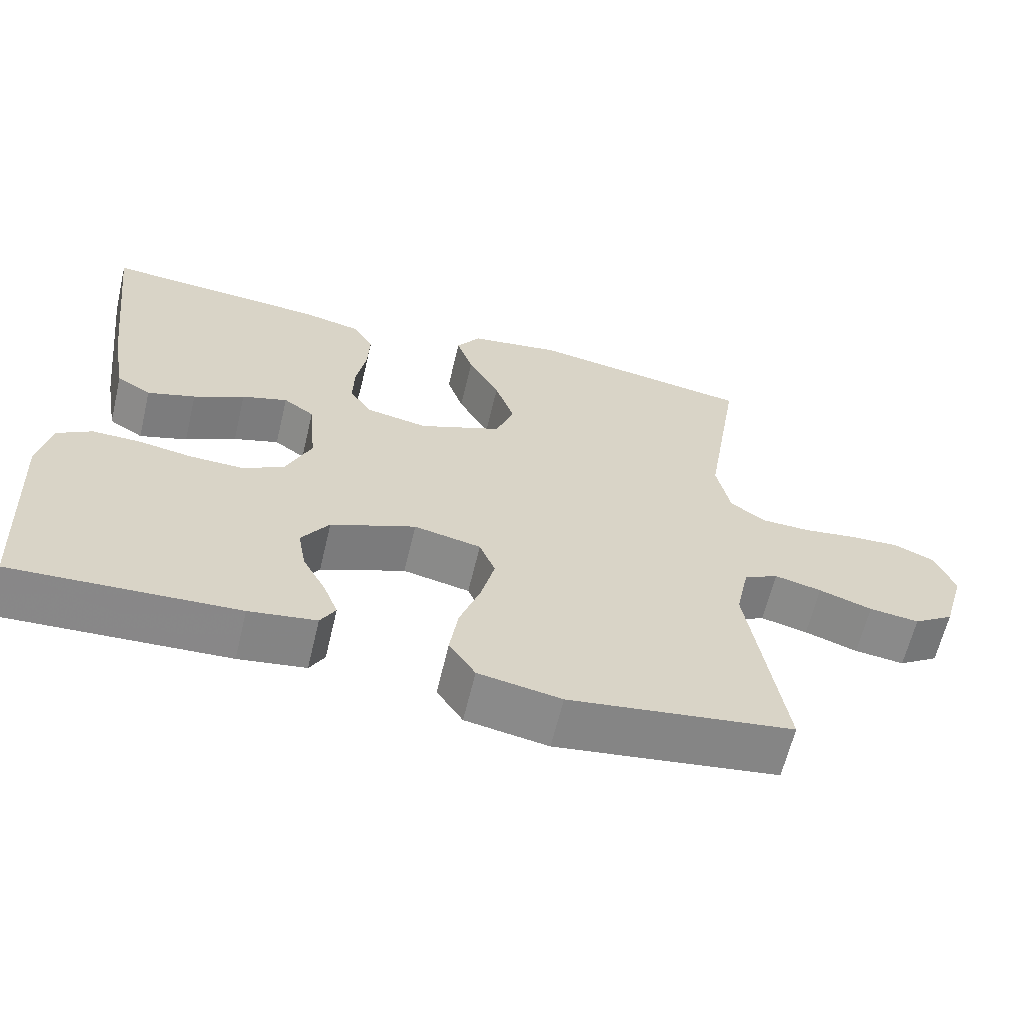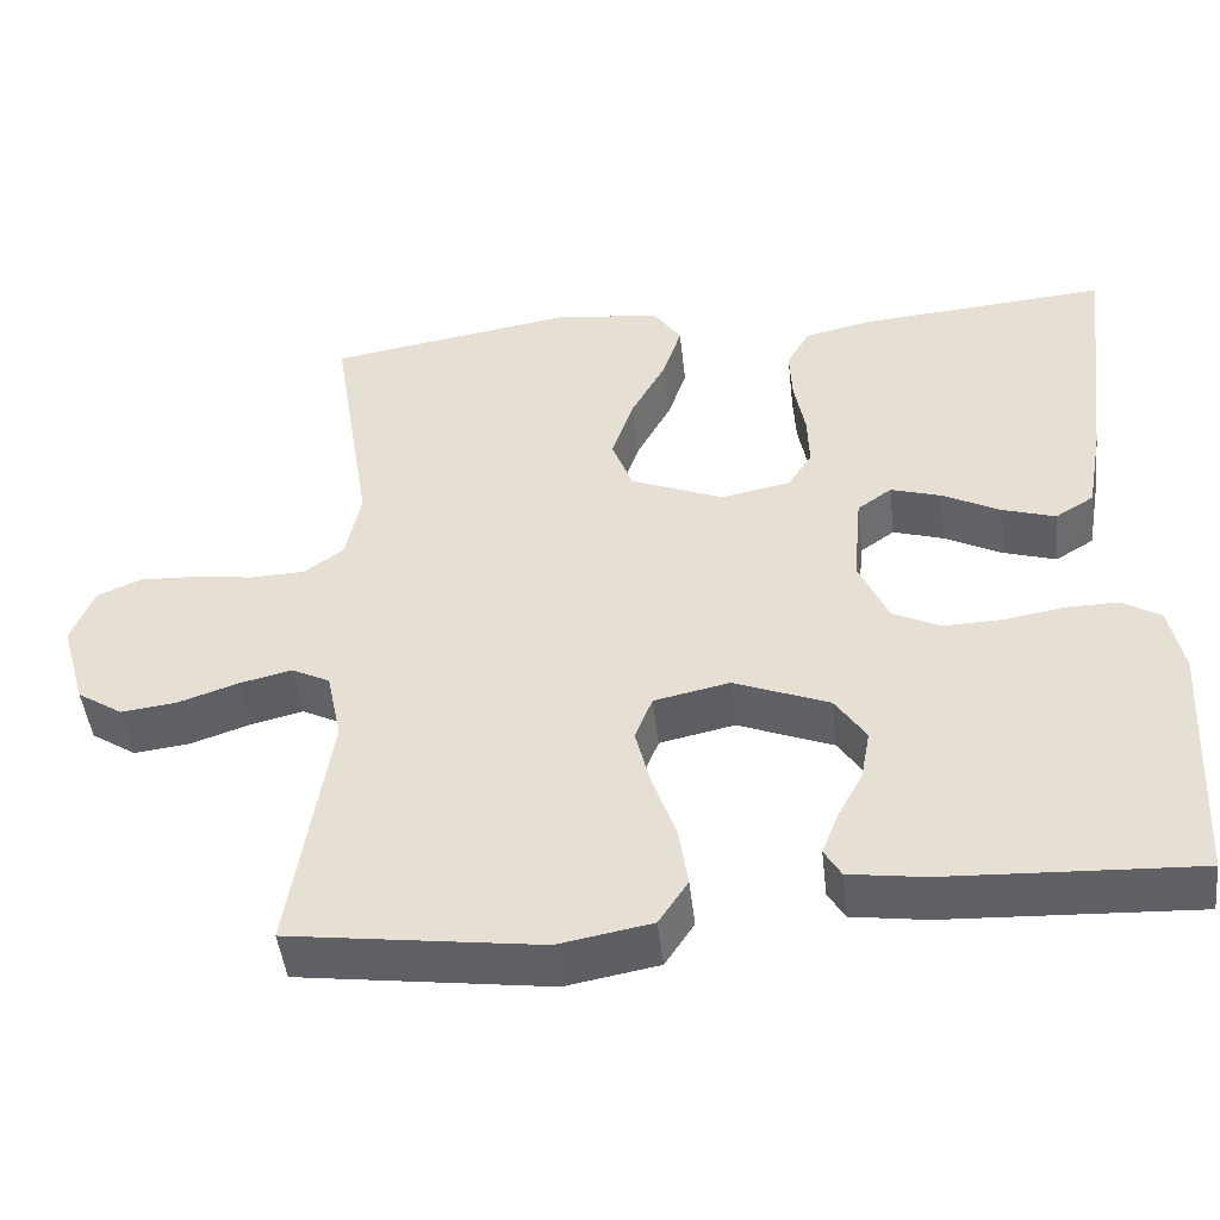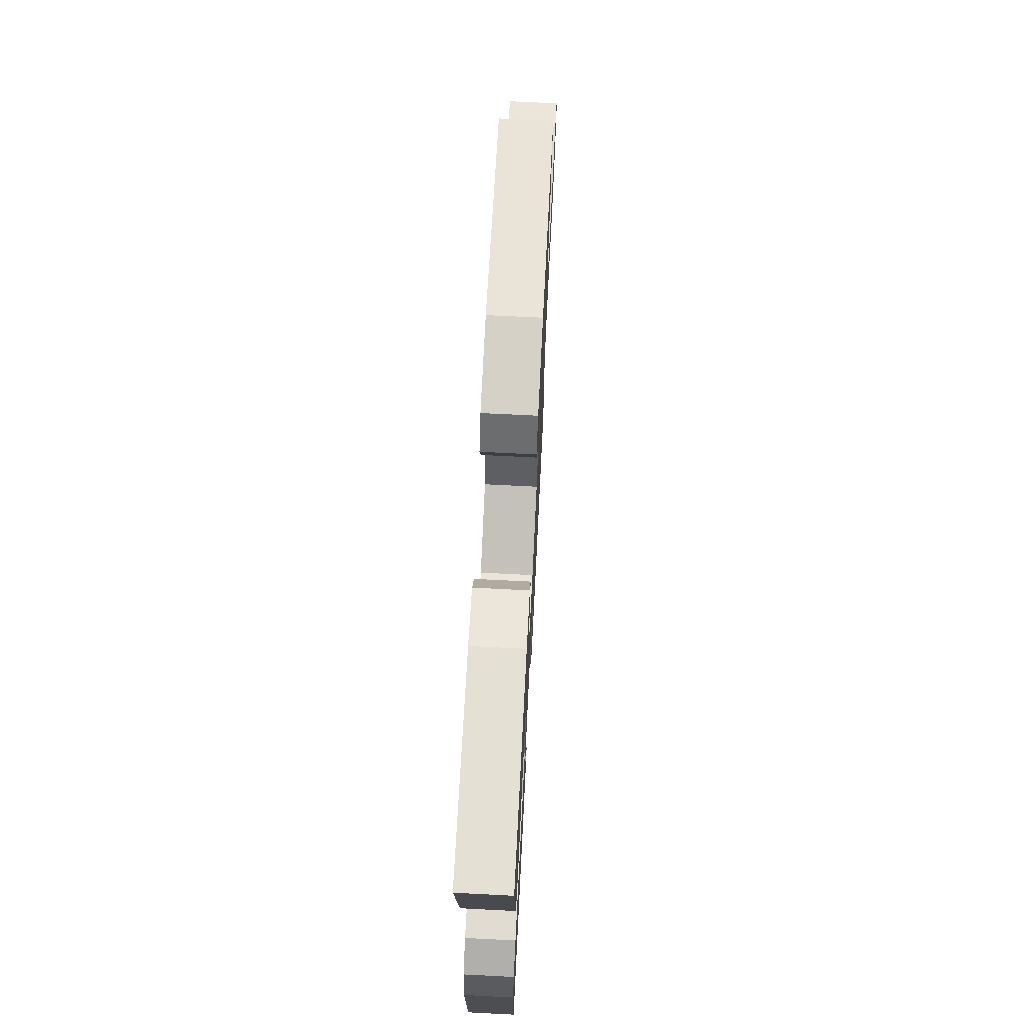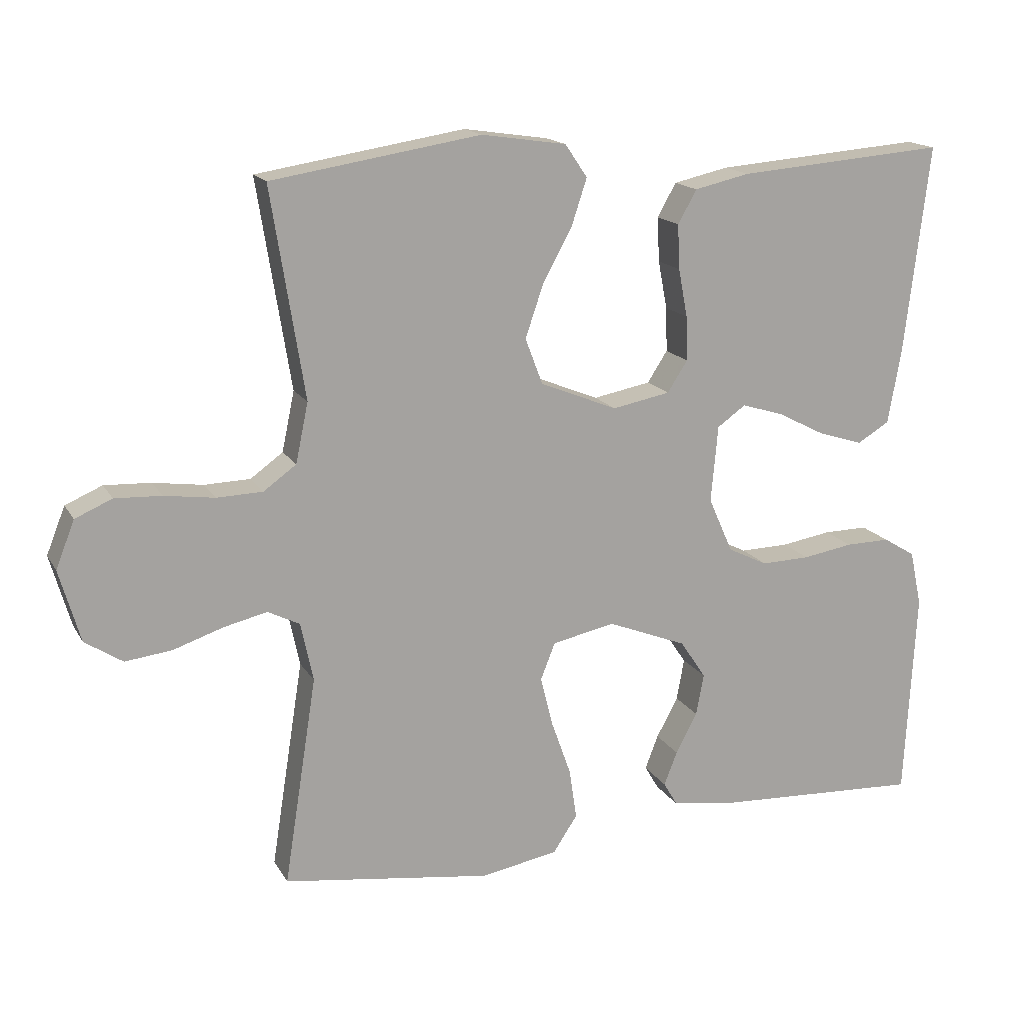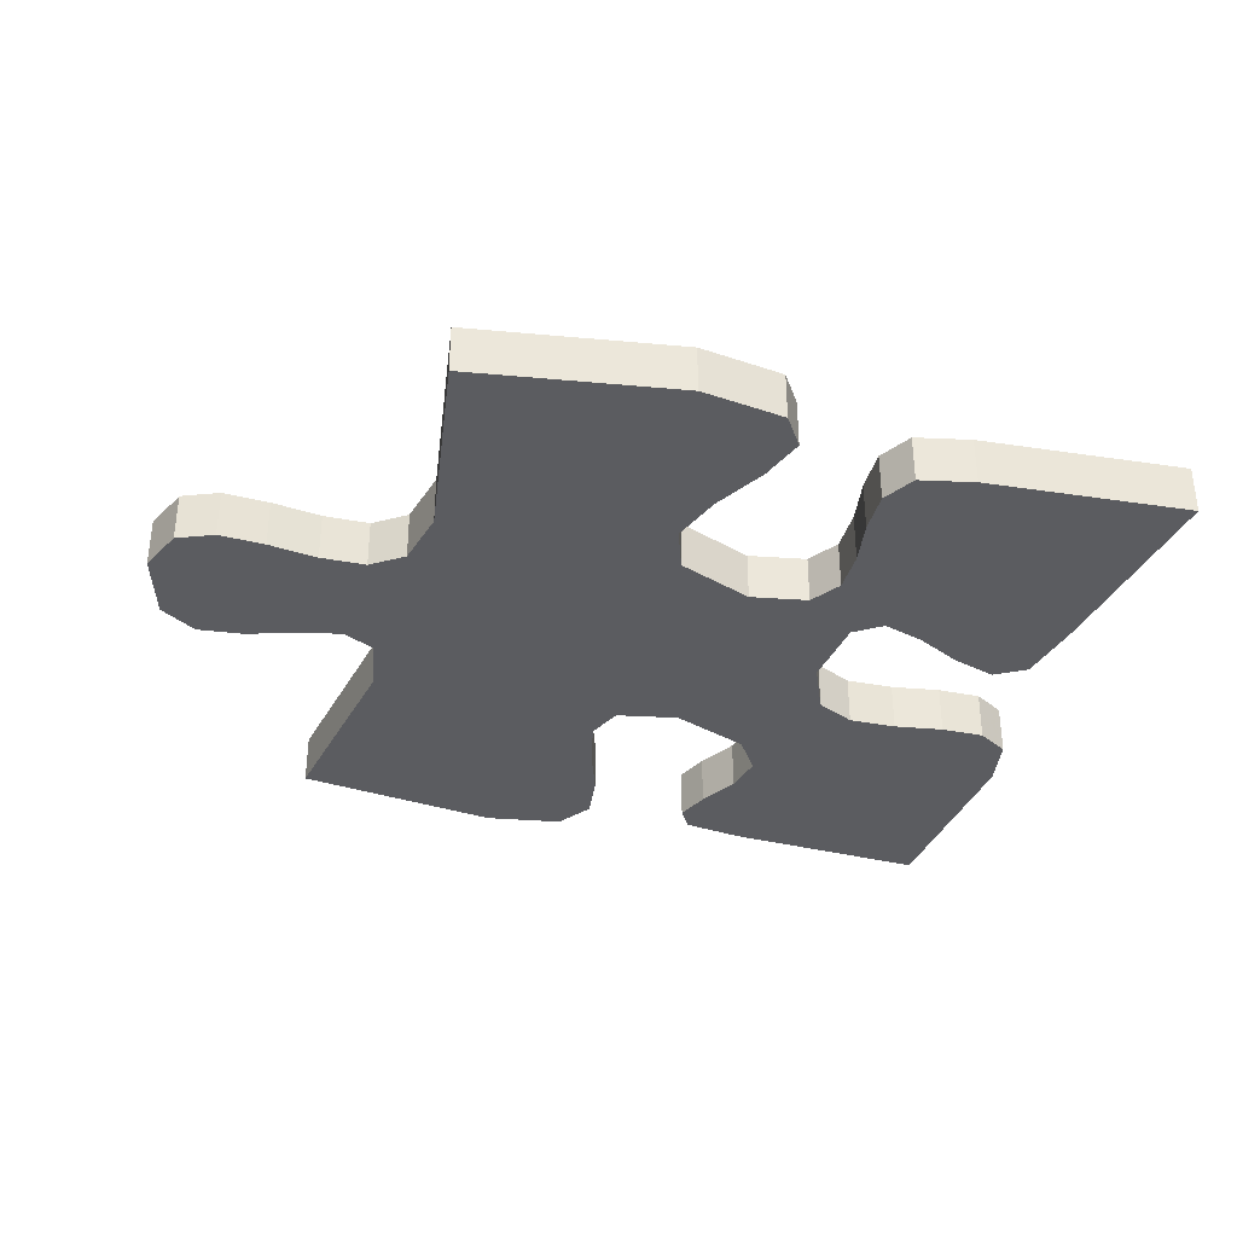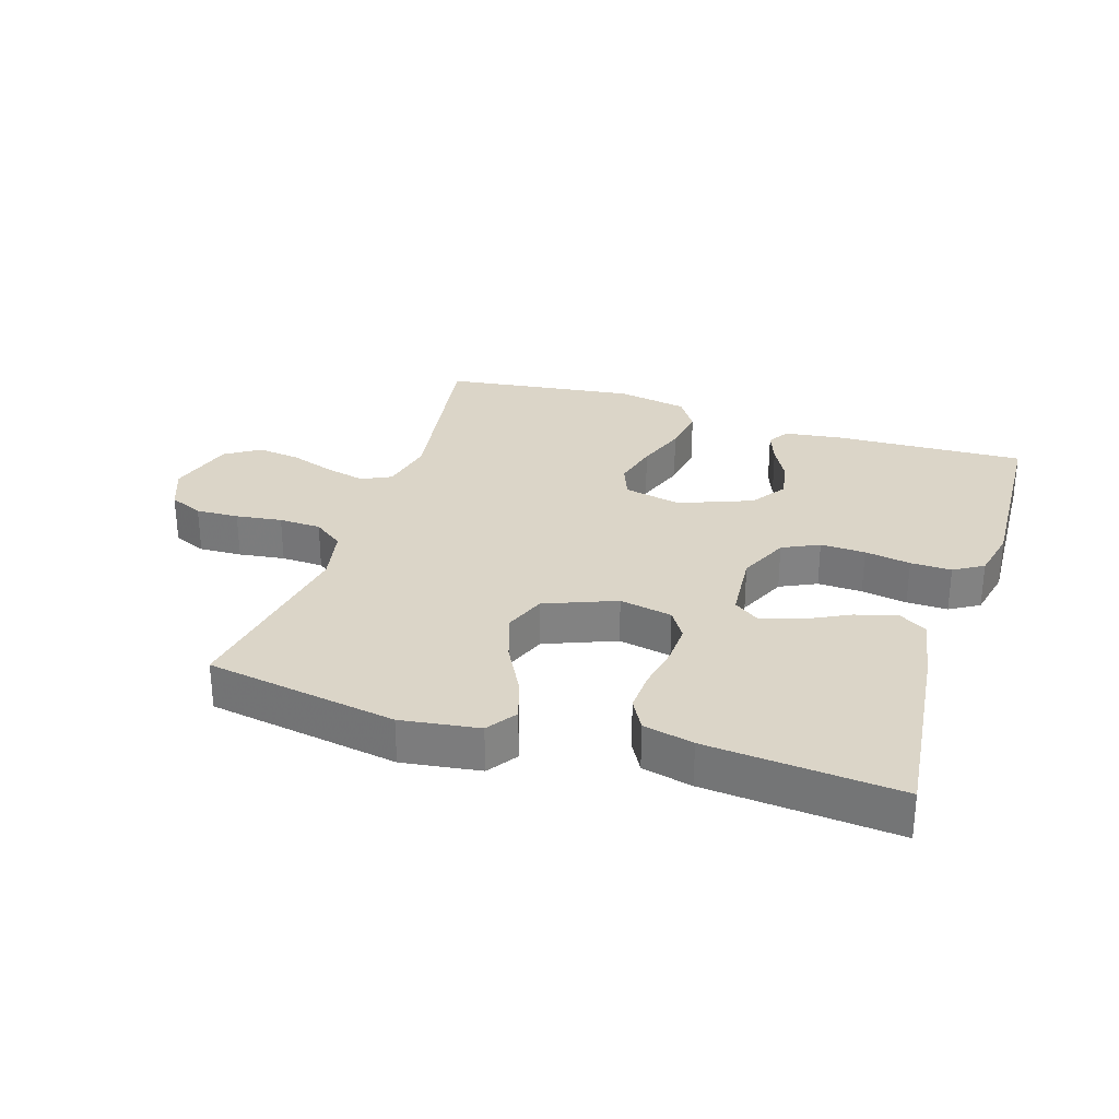
<metadata>
{"format":"obj","ext":"obj","renderer":"f3d","projection":"perspective","resolution":1024,"background":"white","views":[{"elev":-63.0,"azim":166.6,"up":"+Z"},{"elev":-46.7,"azim":6.5,"up":"+Z"},{"elev":70.1,"azim":92.9,"up":"+Z"},{"elev":16.1,"azim":-20.8,"up":"+Z"},{"elev":-34.6,"azim":-16.2,"up":"+Y"},{"elev":29.6,"azim":18.0,"up":"+Y"}]}
</metadata>
<code>
v 0.5 0.07 0.5
v 0.464 0.07 0.2
v 0.445 0.07 0.093
v 0.399 0.07 0.065
v 0.335 0.07 0.085
v 0.267 0.07 0.12
v 0.206 0.07 0.139
v 0.165 0.07 0.11
v 0.155 0.07 0
v 0.19 0.07 -0.079
v 0.247 0.07 -0.107
v 0.317 0.07 -0.105
v 0.389 0.07 -0.093
v 0.453 0.07 -0.092
v 0.499 0.07 -0.12
v 0.516 0.07 -0.2
v 0.5 0.07 -0.5
v 0.2 0.07 -0.486
v 0.11 0.07 -0.473
v 0.09 0.07 -0.439
v 0.109 0.07 -0.39
v 0.14 0.07 -0.332
v 0.151 0.07 -0.272
v 0.114 0.07 -0.217
v 0 0.07 -0.172
v -0.09 0.07 -0.191
v -0.111 0.07 -0.244
v -0.093 0.07 -0.316
v -0.065 0.07 -0.395
v -0.054 0.07 -0.468
v -0.089 0.07 -0.521
v -0.2 0.07 -0.541
v -0.5 0.07 -0.5
v -0.453 0.07 -0.2
v -0.471 0.07 -0.115
v -0.517 0.07 -0.092
v -0.58 0.07 -0.107
v -0.651 0.07 -0.131
v -0.718 0.07 -0.139
v -0.772 0.07 -0.104
v -0.802 0.07 0
v -0.775 0.07 0.068
v -0.722 0.07 0.091
v -0.655 0.07 0.088
v -0.583 0.07 0.078
v -0.517 0.07 0.08
v -0.47 0.07 0.114
v -0.452 0.07 0.2
v -0.5 0.07 0.5
v -0.2 0.07 0.548
v -0.078 0.07 0.53
v -0.046 0.07 0.483
v -0.068 0.07 0.416
v -0.11 0.07 0.339
v -0.136 0.07 0.263
v -0.111 0.07 0.197
v 0 0.07 0.152
v 0.083 0.07 0.168
v 0.112 0.07 0.213
v 0.11 0.07 0.277
v 0.097 0.07 0.346
v 0.094 0.07 0.41
v 0.121 0.07 0.458
v 0.2 0.07 0.476
v 0.5 0 0.5
v 0.464 0 0.2
v 0.445 0 0.093
v 0.399 0 0.065
v 0.335 0 0.085
v 0.267 0 0.12
v 0.206 0 0.139
v 0.165 0 0.11
v 0.155 0 0
v 0.19 0 -0.079
v 0.247 0 -0.107
v 0.317 0 -0.105
v 0.389 0 -0.093
v 0.453 0 -0.092
v 0.499 0 -0.12
v 0.516 0 -0.2
v 0.5 0 -0.5
v 0.2 0 -0.486
v 0.11 0 -0.473
v 0.09 0 -0.439
v 0.109 0 -0.39
v 0.14 0 -0.332
v 0.151 0 -0.272
v 0.114 0 -0.217
v 0 0 -0.172
v -0.09 0 -0.191
v -0.111 0 -0.244
v -0.093 0 -0.316
v -0.065 0 -0.395
v -0.054 0 -0.468
v -0.089 0 -0.521
v -0.2 0 -0.541
v -0.5 0 -0.5
v -0.453 0 -0.2
v -0.471 0 -0.115
v -0.517 0 -0.092
v -0.58 0 -0.107
v -0.651 0 -0.131
v -0.718 0 -0.139
v -0.772 0 -0.104
v -0.802 0 0
v -0.775 0 0.068
v -0.722 0 0.091
v -0.655 0 0.088
v -0.583 0 0.078
v -0.517 0 0.08
v -0.47 0 0.114
v -0.452 0 0.2
v -0.5 0 0.5
v -0.2 0 0.548
v -0.078 0 0.53
v -0.046 0 0.483
v -0.068 0 0.416
v -0.11 0 0.339
v -0.136 0 0.263
v -0.111 0 0.197
v 0 0 0.152
v 0.083 0 0.168
v 0.112 0 0.213
v 0.11 0 0.277
v 0.097 0 0.346
v 0.094 0 0.41
v 0.121 0 0.458
v 0.2 0 0.476
f 60 61 62 63
f 59 60 63 64
f 51 52 53 54
f 51 54 55
f 48 49 50 51
f 47 48 51 55
f 46 47 55 56
f 42 43 44 45
f 42 45 46
f 41 42 46
f 40 41 46
f 37 38 39 40
f 36 37 40 46
f 35 36 46 56
f 31 32 33 34
f 28 29 30 31
f 27 28 31 34
f 26 27 34 35
f 19 20 21 22
f 17 18 19 22
f 17 22 23
f 16 17 23 24
f 12 13 14 15
f 11 12 15 16
f 3 4 5 6
f 3 6 7
f 2 3 7
f 59 64 1 2
f 58 59 2 7
f 57 58 7 8
f 26 35 56 57
f 25 26 57 8
f 11 16 24 25
f 10 11 25
f 9 10 25
f 8 9 25
f 127 126 125 124
f 128 127 124 123
f 118 117 116 115
f 119 118 115
f 115 114 113 112
f 119 115 112 111
f 120 119 111 110
f 109 108 107 106
f 110 109 106
f 110 106 105
f 110 105 104
f 104 103 102 101
f 110 104 101 100
f 120 110 100 99
f 98 97 96 95
f 95 94 93 92
f 98 95 92 91
f 99 98 91 90
f 86 85 84 83
f 86 83 82 81
f 87 86 81
f 88 87 81 80
f 79 78 77 76
f 80 79 76 75
f 70 69 68 67
f 71 70 67
f 71 67 66
f 66 65 128 123
f 71 66 123 122
f 72 71 122 121
f 121 120 99 90
f 72 121 90 89
f 89 88 80 75
f 89 75 74
f 89 74 73
f 89 73 72
f 1 65 66 2
f 2 66 67 3
f 3 67 68 4
f 4 68 69 5
f 5 69 70 6
f 6 70 71 7
f 7 71 72 8
f 8 72 73 9
f 9 73 74 10
f 10 74 75 11
f 11 75 76 12
f 12 76 77 13
f 13 77 78 14
f 14 78 79 15
f 15 79 80 16
f 16 80 81 17
f 17 81 82 18
f 18 82 83 19
f 19 83 84 20
f 20 84 85 21
f 21 85 86 22
f 22 86 87 23
f 23 87 88 24
f 24 88 89 25
f 25 89 90 26
f 26 90 91 27
f 27 91 92 28
f 28 92 93 29
f 29 93 94 30
f 30 94 95 31
f 31 95 96 32
f 32 96 97 33
f 33 97 98 34
f 34 98 99 35
f 35 99 100 36
f 36 100 101 37
f 37 101 102 38
f 38 102 103 39
f 39 103 104 40
f 40 104 105 41
f 41 105 106 42
f 42 106 107 43
f 43 107 108 44
f 44 108 109 45
f 45 109 110 46
f 46 110 111 47
f 47 111 112 48
f 48 112 113 49
f 49 113 114 50
f 50 114 115 51
f 51 115 116 52
f 52 116 117 53
f 53 117 118 54
f 54 118 119 55
f 55 119 120 56
f 56 120 121 57
f 57 121 122 58
f 58 122 123 59
f 59 123 124 60
f 60 124 125 61
f 61 125 126 62
f 62 126 127 63
f 63 127 128 64
f 64 128 65 1

</code>
